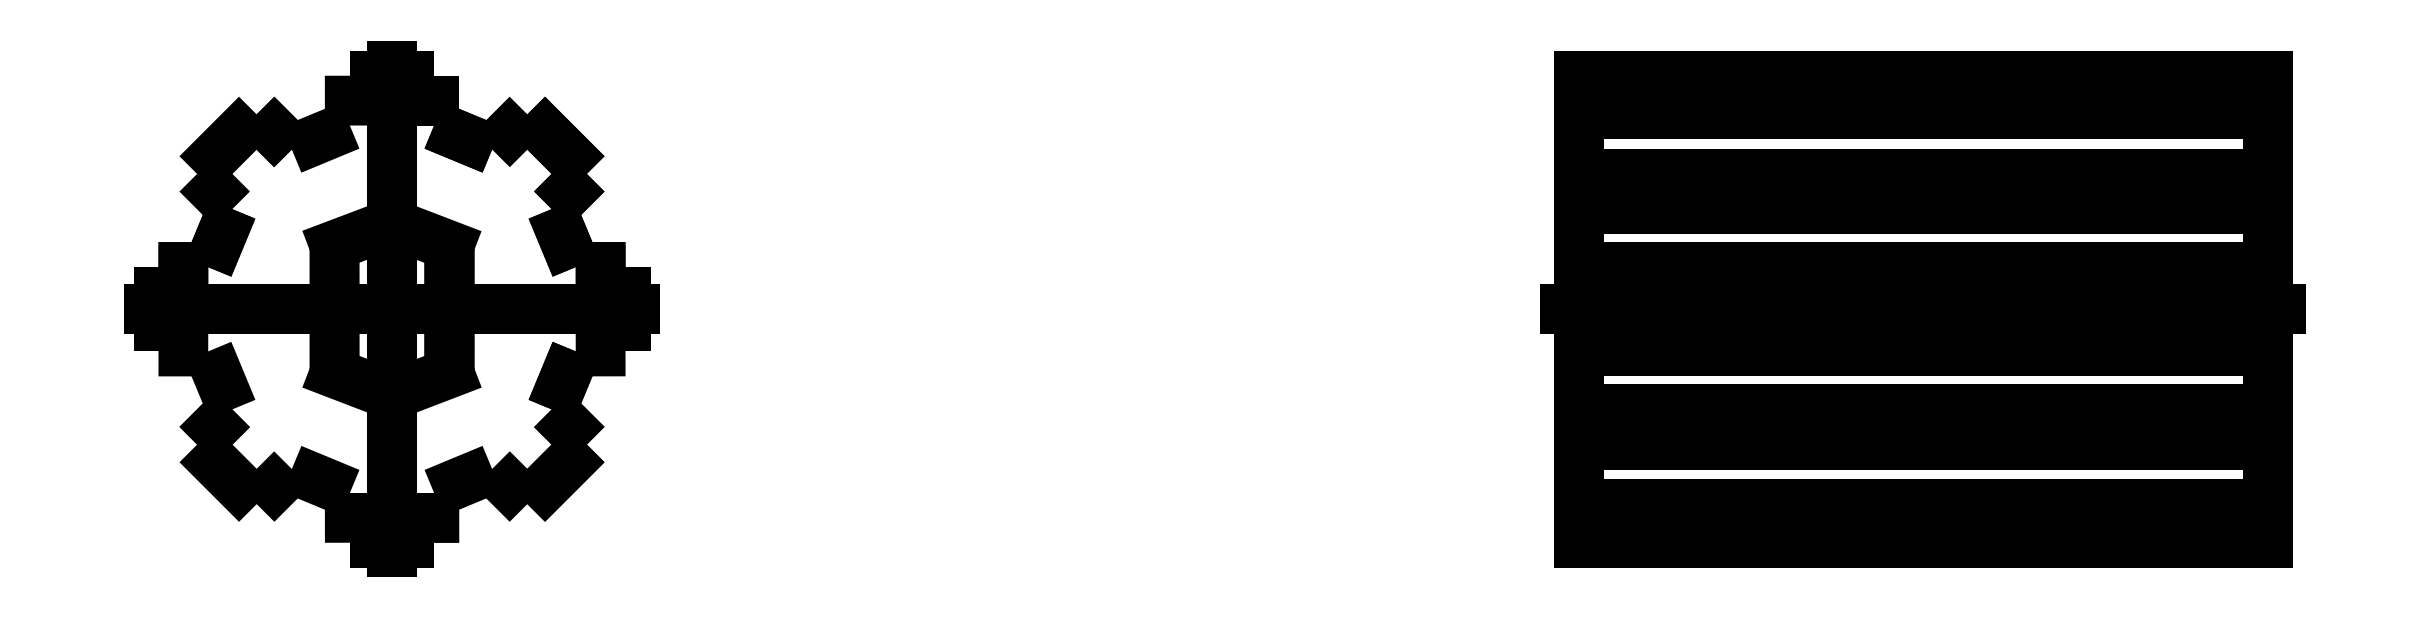
<metadata>
{"format":"dxf","ext":"dxf","renderer":"ezdxf+matplotlib","layout":"modelspace","background":"white","min_lineweight":24,"dpi":150}
</metadata>
<code>
0
SECTION
2
ENTITIES
0
INSERT
8
0
2
CUT001008009013_PROJ
10
0
20
0
30
0
41
1
42
1
43
0
50
0
70
1
71
1
44
0
45
0
0
INSERT
8
0
2
CUT001008009013_PROJ001
10
40
20
0
30
0
41
1
42
1
43
0
50
0
70
1
71
1
44
0
45
0
0
LINE
8
base
10
0
20
7
11
0
21
-7
0
LINE
8
base
10
-7
20
0
11
7
21
0
0
LINE
8
base
10
30
20
0
11
50
21
0
0
DIMENSION
8
dim
10
1.5
20
10
30
0
11
-0.000441
21
11.88
31
0
70
32
71
5
72
0
3
Standard
53
0
210
0
220
0
230
1
13
-1.501
23
0
33
0
14
1.5
24
0
34
0
0
DIMENSION
8
dim
10
49
20
20
30
0
11
40
21
21.88
31
0
70
32
71
5
72
0
3
Standard
53
0
210
0
220
0
230
1
13
31
23
6.101
33
0
14
49
24
6.101
34
0
0
DIMENSION
8
dim
10
-9
20
-2.244
30
0
11
-10.88
21
-0.00414
31
0
70
32
71
5
3
Standard
53
0
210
0
220
0
230
1
13
-0.0005564
23
2.236
33
0
14
-0.0002977
24
-2.244
34
0
50
90
0
ENDSEC
0
EOF

</code>
